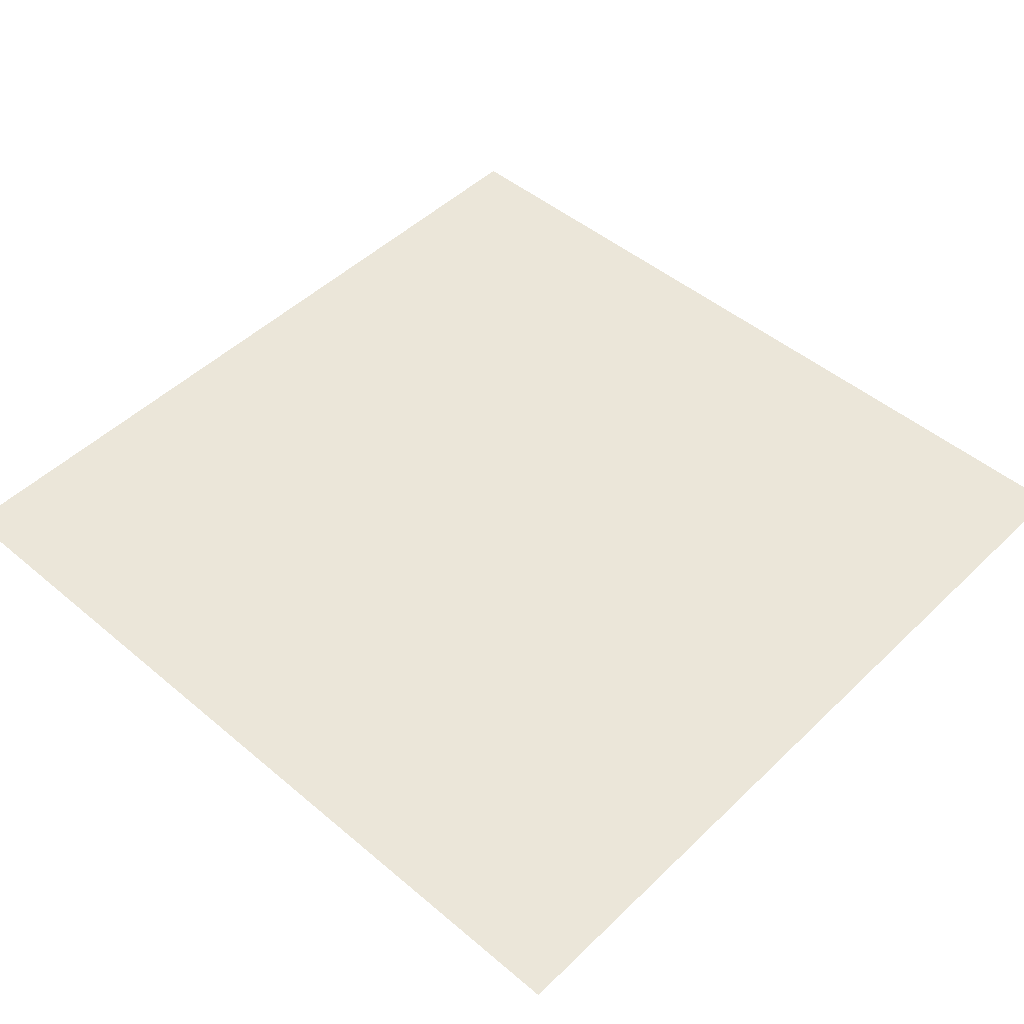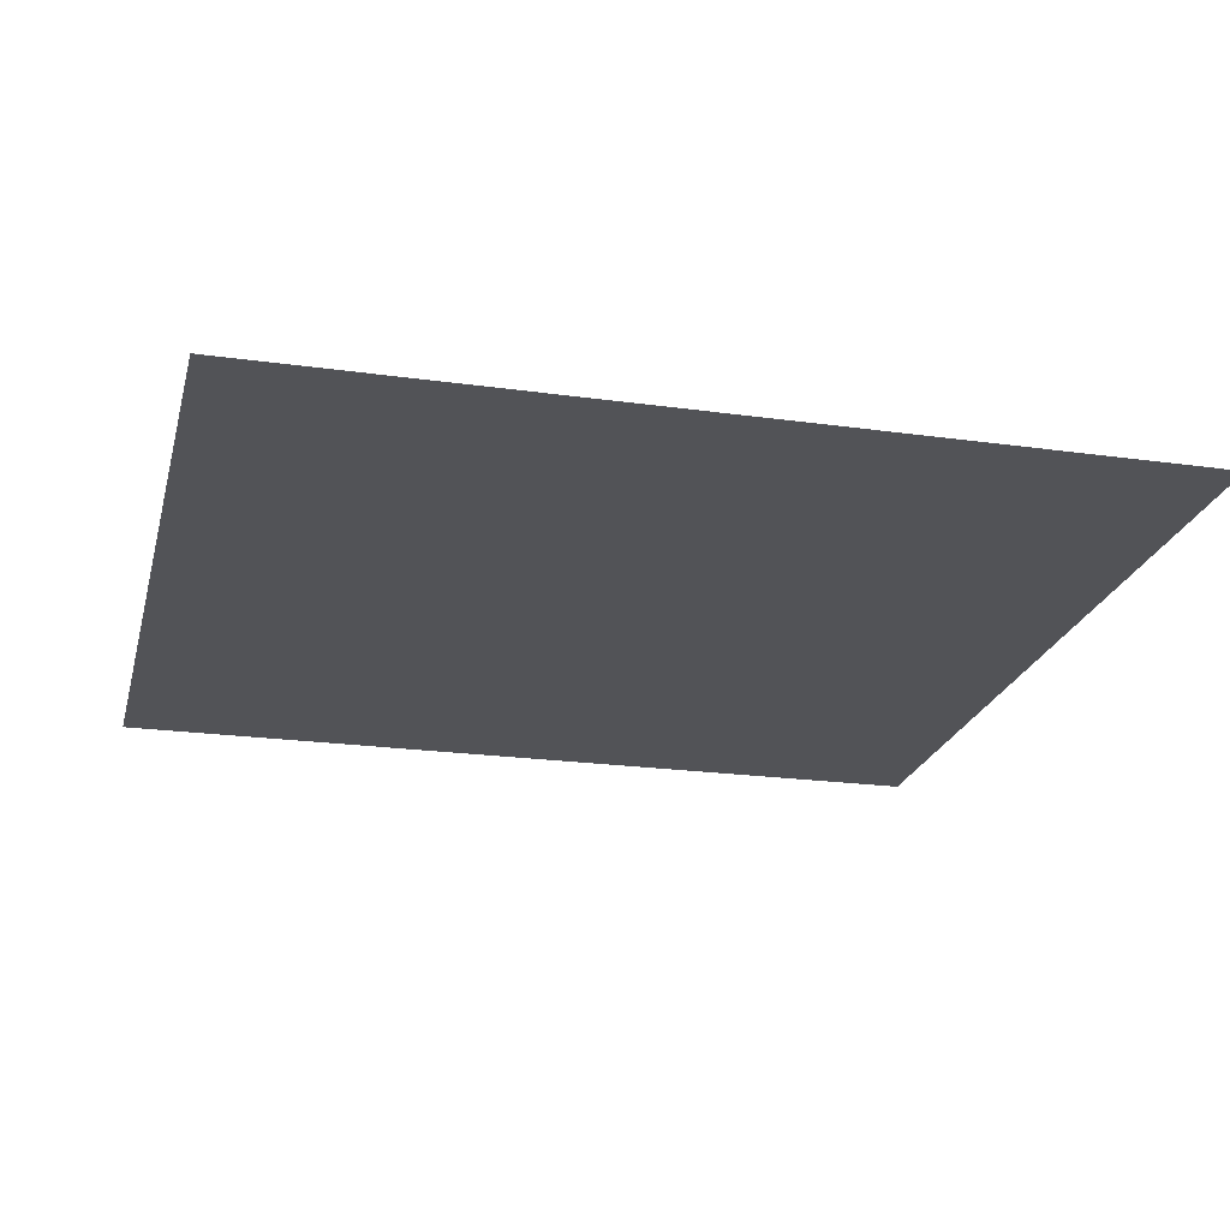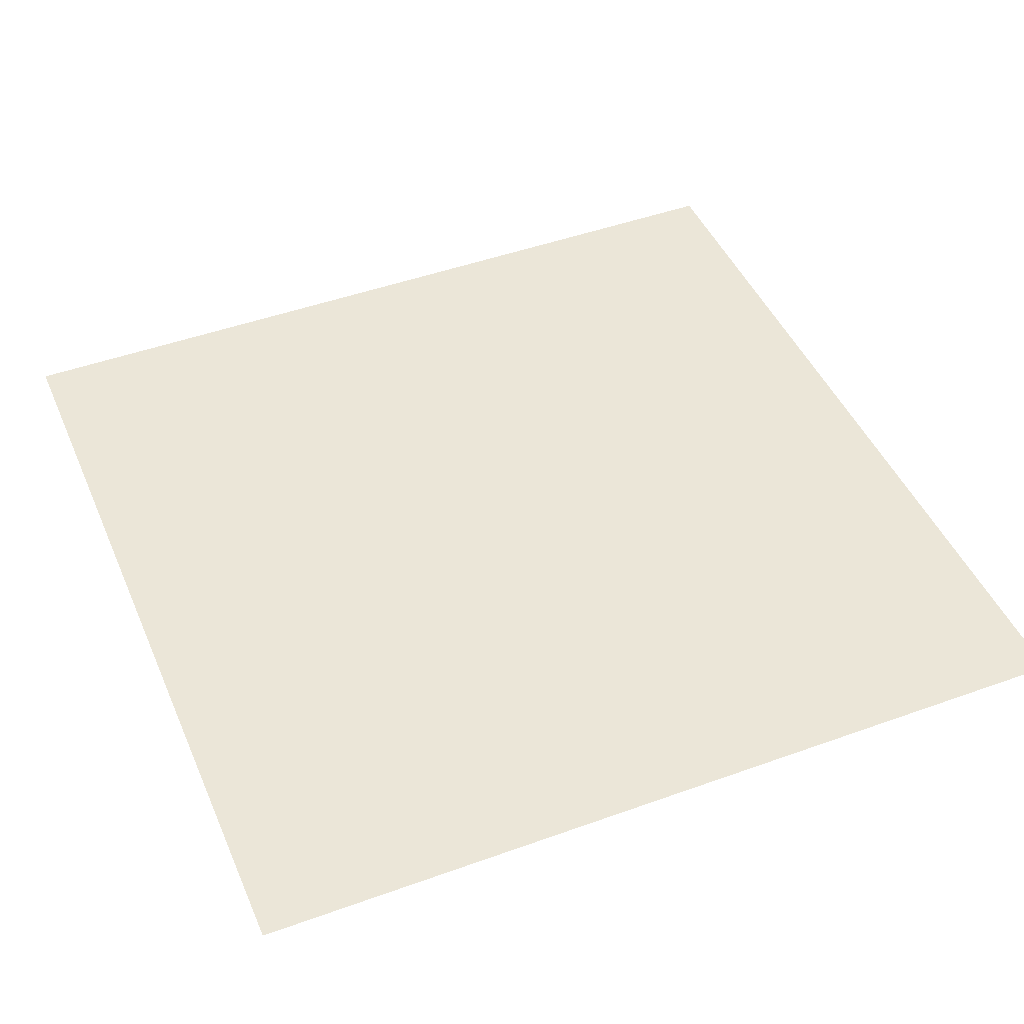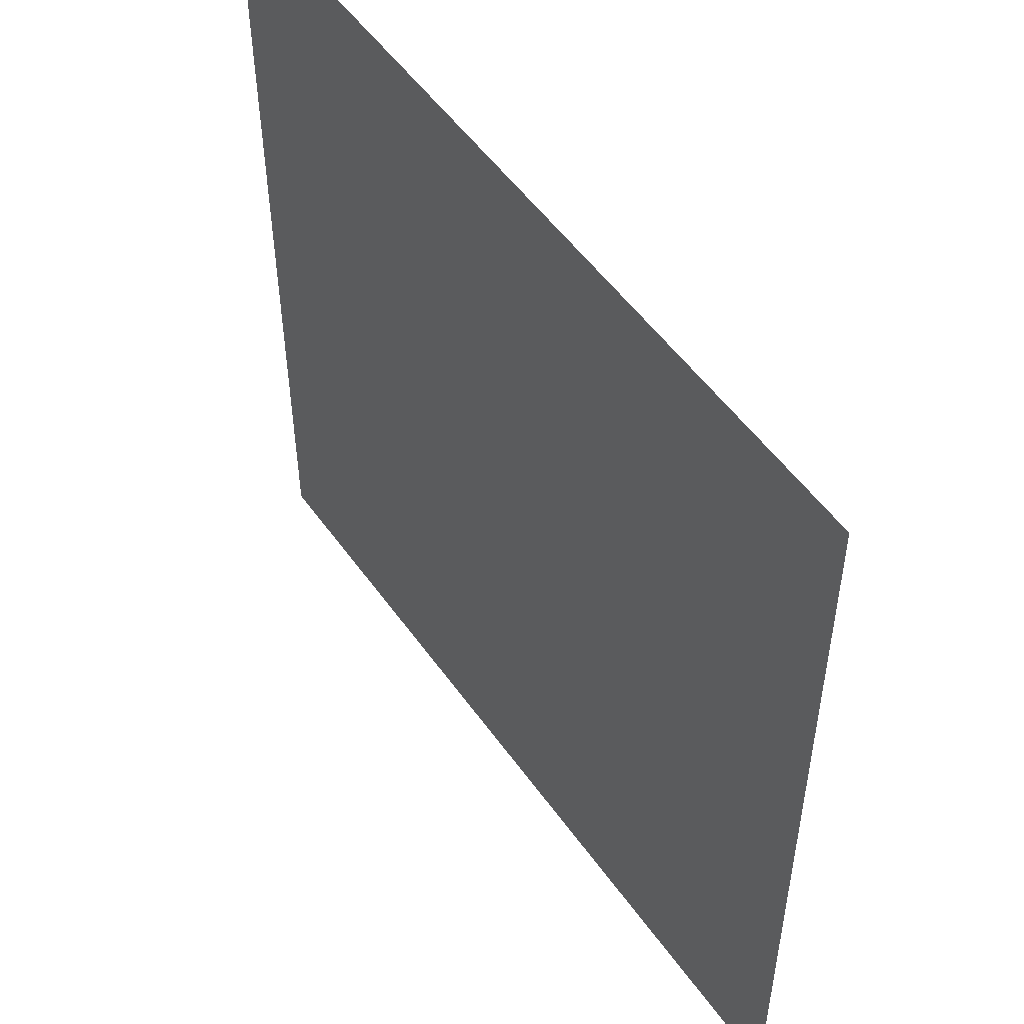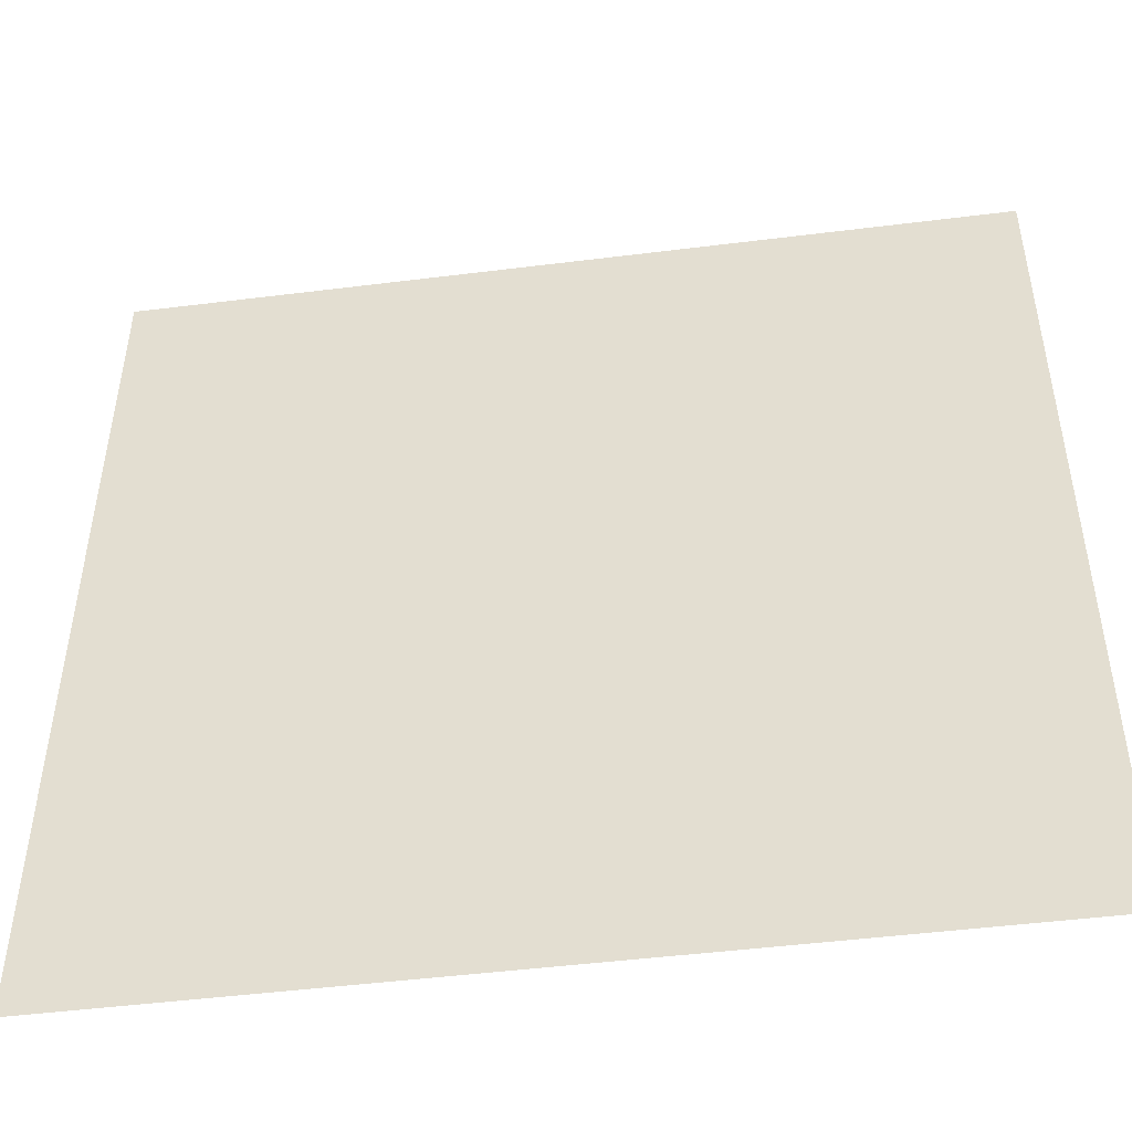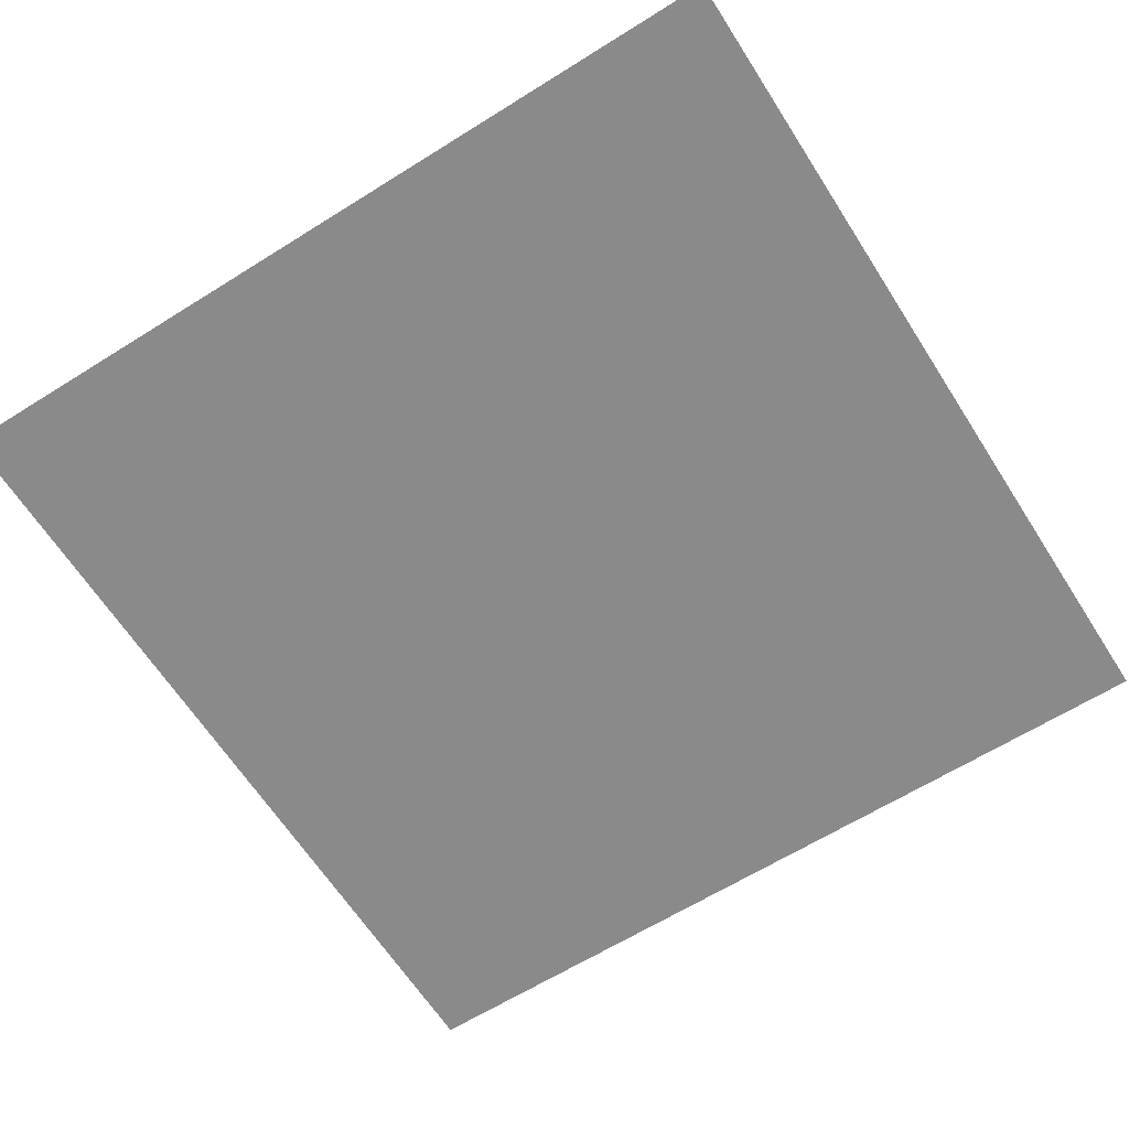
<metadata>
{"format":"obj","ext":"obj","renderer":"f3d","projection":"perspective","resolution":1024,"background":"white","views":[{"elev":48.2,"azim":133.0,"up":"+Y"},{"elev":-22.3,"azim":-103.7,"up":"+Y"},{"elev":46.1,"azim":67.3,"up":"+Y"},{"elev":52.7,"azim":55.5,"up":"+Z"},{"elev":-47.9,"azim":-172.0,"up":"+Z"},{"elev":-63.6,"azim":32.3,"up":"+Y"}]}
</metadata>
<code>
v 552.8 0 0
v 0 0 0
v 0 0 559.2
v 549.6 0 559.2
v 130 0 65
v 82 0 225
v 240 0 272
v 290 0 114
v 423 0 247
v 265 0 296
v 314 0 456
v 472 0 406
f 1 2 3
f 1 3 4

</code>
